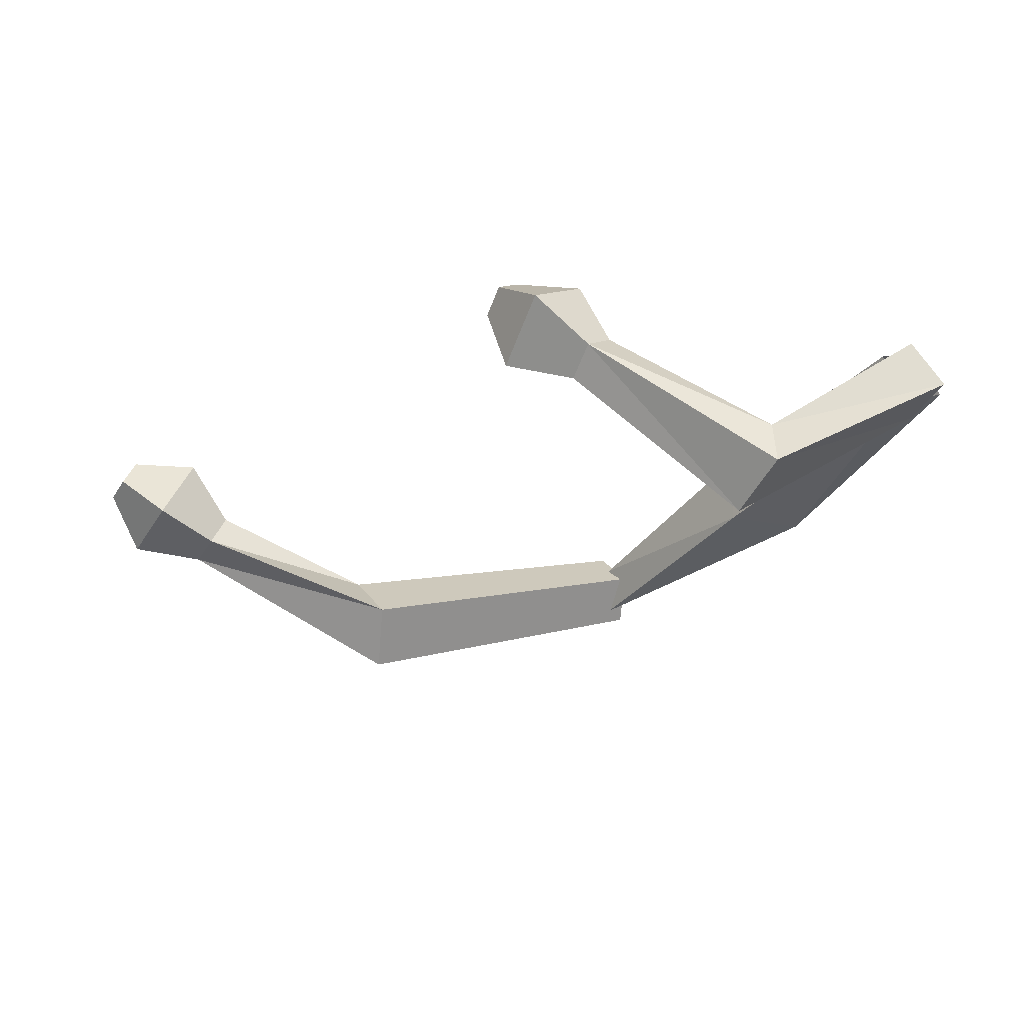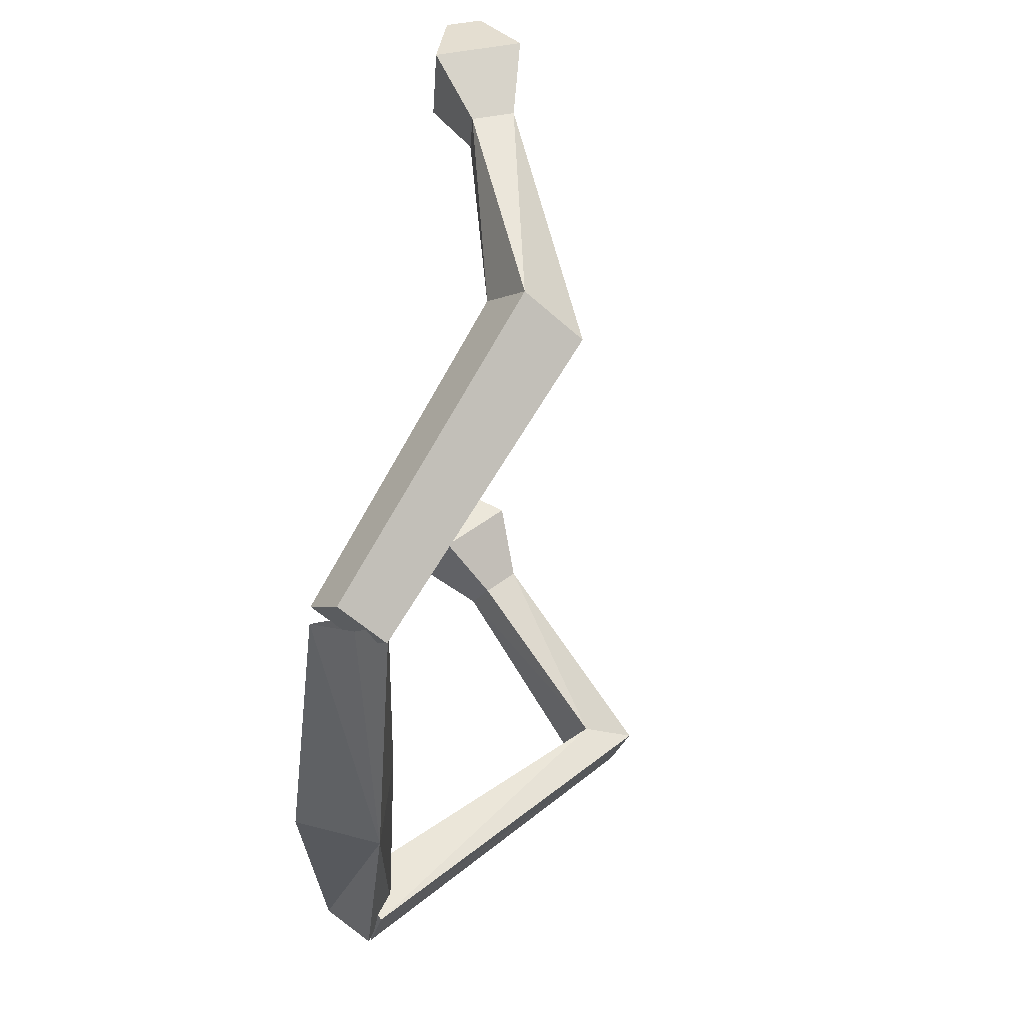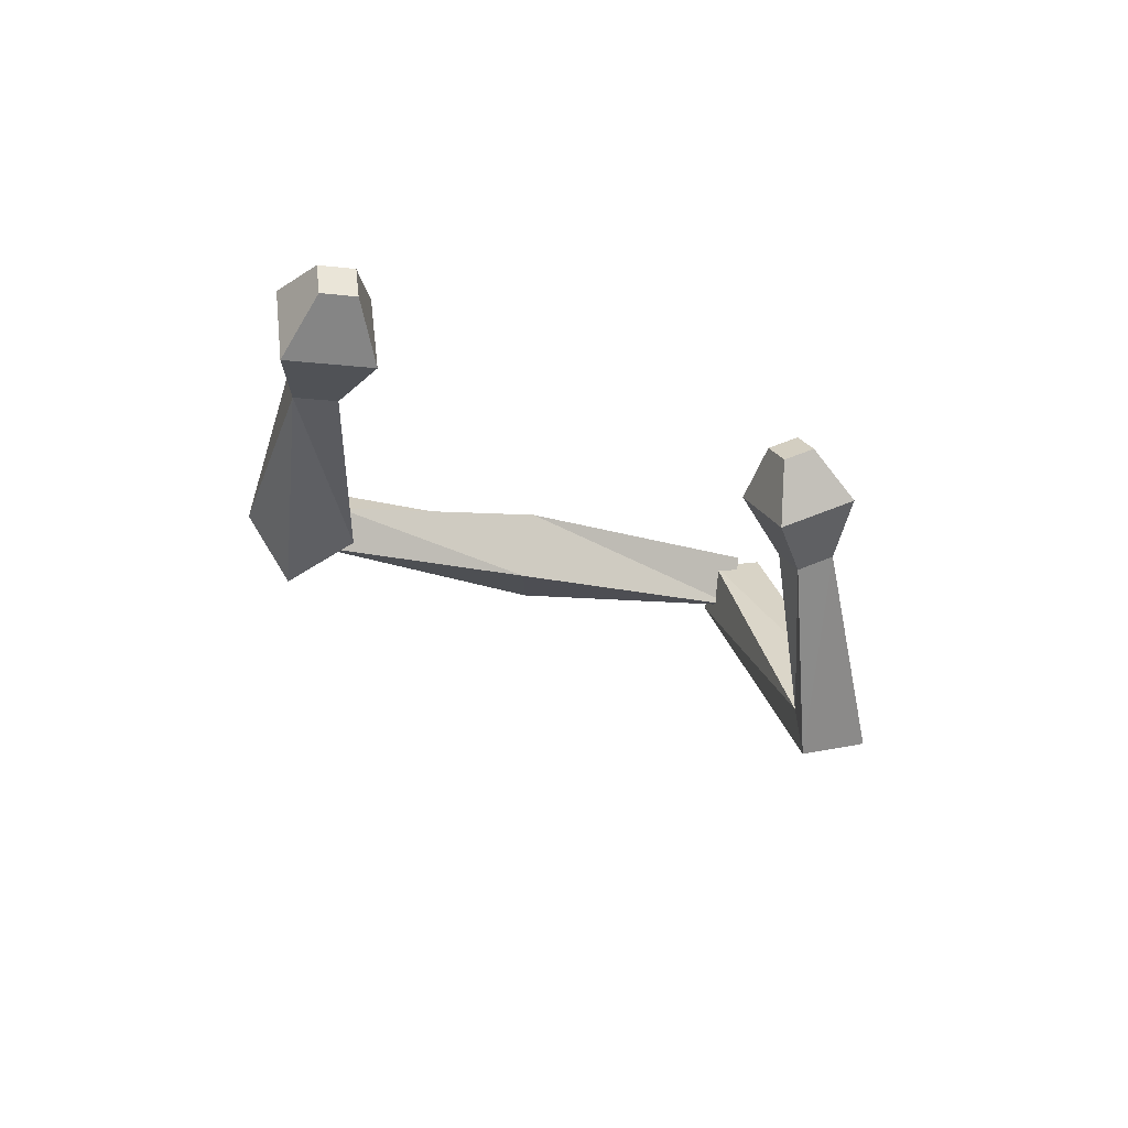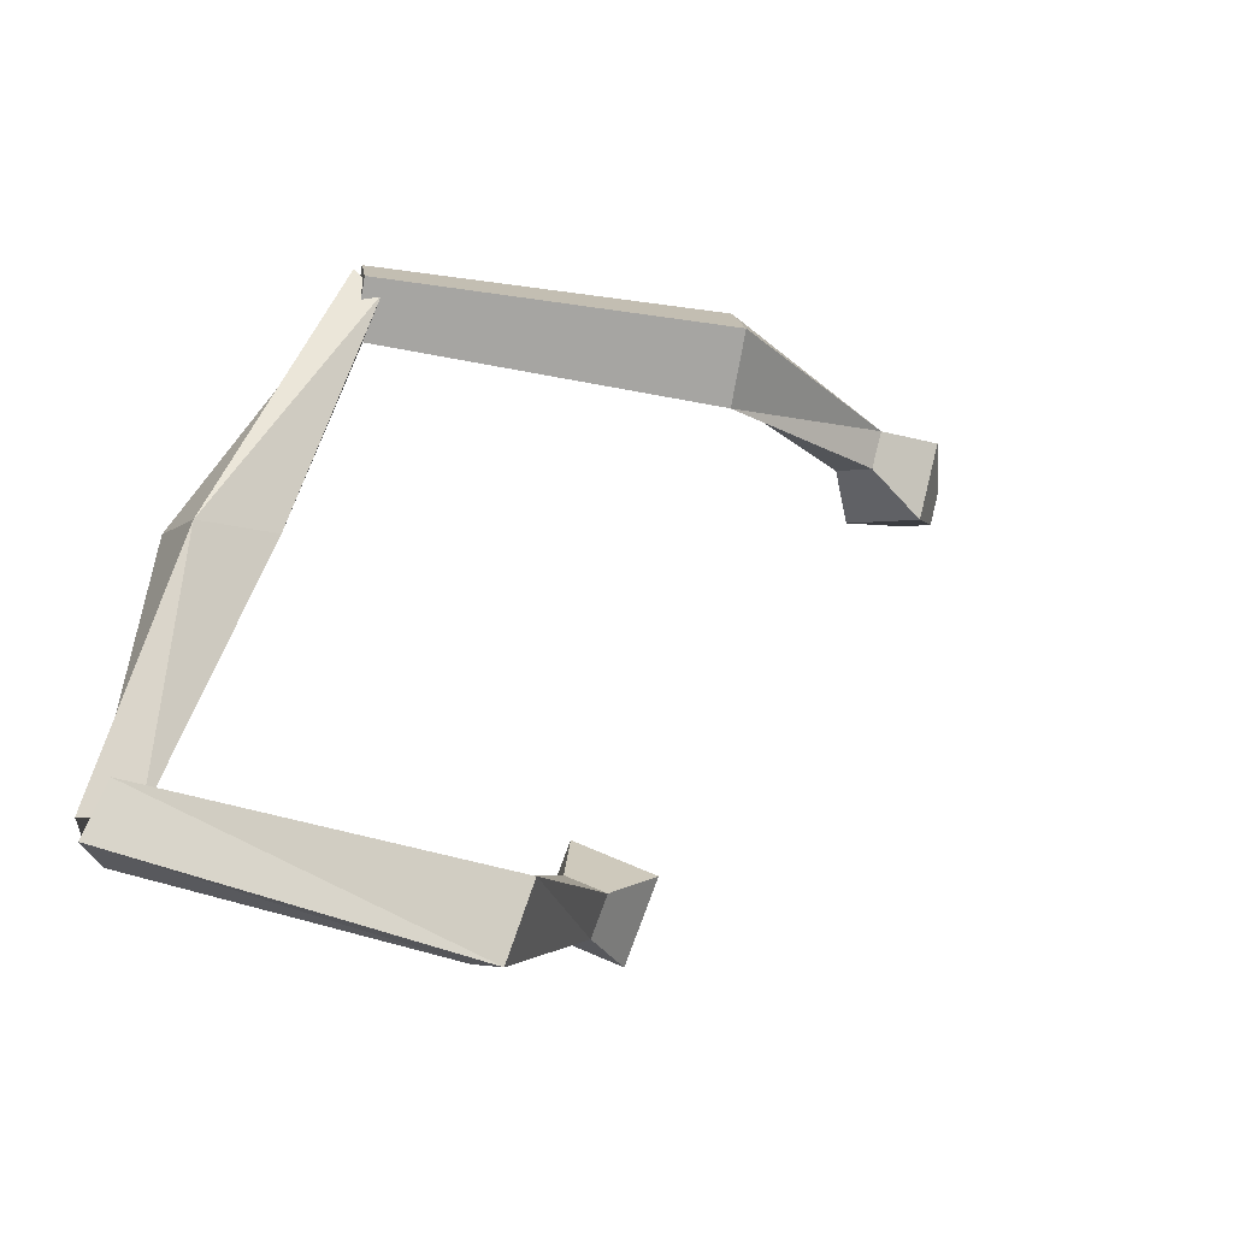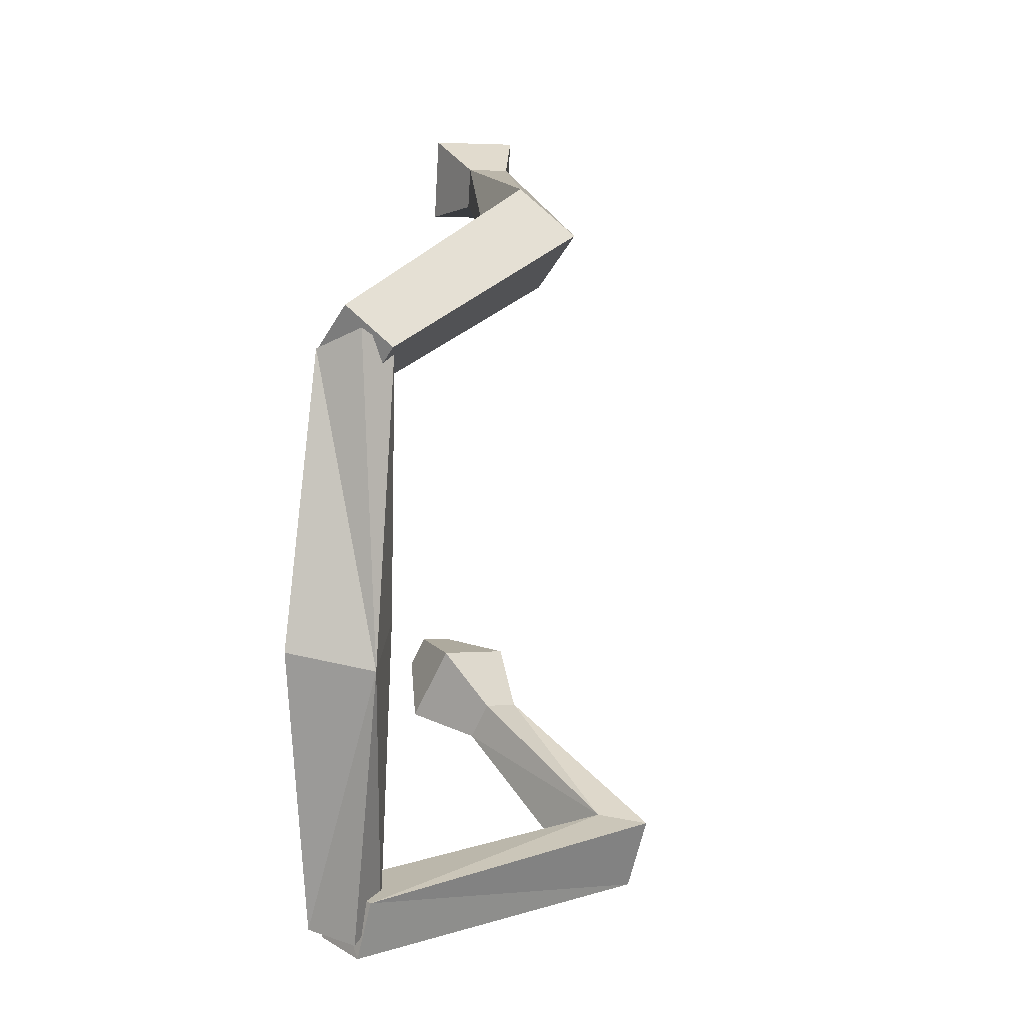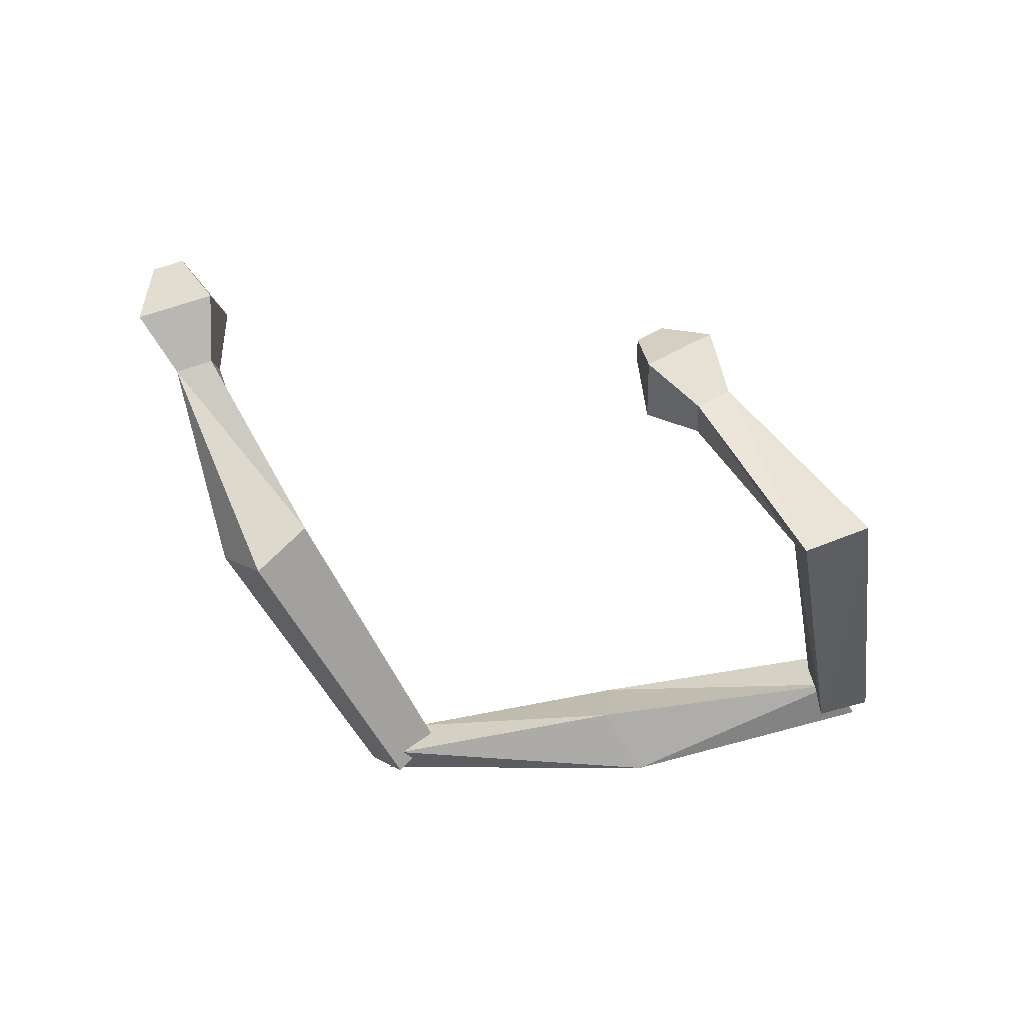
<metadata>
{"format":"obj","ext":"obj","renderer":"f3d","projection":"perspective","resolution":1024,"background":"white","views":[{"elev":-37.4,"azim":167.3,"up":"+Y"},{"elev":75.6,"azim":-81.5,"up":"+Z"},{"elev":-17.7,"azim":90.5,"up":"+Y"},{"elev":-13.5,"azim":-32.6,"up":"+Z"},{"elev":31.8,"azim":-82.9,"up":"+Z"},{"elev":-77.9,"azim":122.8,"up":"+Y"}]}
</metadata>
<code>
o Cube
v -0.5559 0.03654 -2.027
v -0.7179 0.1274 -2.487
v -1.082 -0.2295 -2.207
v -0.6629 -0.3696 -2.201
v -0.8796 -0.3336 -1.922
v -1.055 -0.2408 -2.375
v -0.8505 0.2027 -2.295
v -0.5038 0.1066 -2.27
v 3.504 -0.2744 -2.389
v 3.303 -0.08777 -2.271
v 3.254 0.03089 -2.541
v 3.455 -0.1557 -2.66
v 1.302 -2.428 -2.691
v 1.298 -1.993 -2.634
v 1.136 -1.858 -3.231
v 1.14 -2.293 -3.288
v 3.32 -0.8448 -2.362
v 2.7 -0.08977 -2.738
v 2.821 -0.3833 -2.069
v 3.199 -0.5513 -3.031
v 2.491 -0.8253 -2.413
v 2.676 -0.9073 -2.883
v 2.735 -1.051 -2.556
v 2.432 -0.682 -2.74
v 1.045 -0.06056 1.708
v 1.223 0.3439 1.965
v 1.018 -0.06565 2.289
v 1.152 -0.2945 2.039
v 0.9898 -0.3159 2.147
v 1.167 0.08857 2.405
v 1.069 0.3162 2.056
v 1.203 0.08748 1.806
v 0.3443 -0.3526 -0.005563
v -0.3495 -0.3495 -0.000446
v 0.3648 0.2976 -0.1101
v -0.2826 0.3893 0.06852
v 6.742 -0.1531 1.342
v 6.659 -0.1462 1.055
v 6.554 0.1315 1.092
v 6.637 0.1246 1.38
v 3.753 -1.464 1.909
v 3.823 -1.141 1.353
v 4.048 -0.6286 1.679
v 3.978 -0.9518 2.235
v 6.423 -0.5536 1.655
v 5.956 0.1504 1.036
v 6.217 -0.5366 0.9442
v 6.163 0.1334 1.747
v 5.674 -0.5854 1.298
v 5.647 -0.2584 1.69
v 5.774 -0.5937 1.645
v 5.547 -0.2501 1.343
f 34 3 4
f 8 7 36
f 34 36 7
f 35 33 4
f 6 5 1
f 11 10 9
f 17 9 10
f 20 18 11
f 17 20 12
f 19 10 11
f 1 14 15
f 5 6 16
f 6 2 15
f 5 13 14
f 21 19 18
f 22 20 17
f 22 24 18
f 23 17 19
f 14 13 23
f 15 24 22
f 13 16 22
f 14 21 24
f 28 27 34
f 36 31 32
f 34 27 31
f 32 28 33
f 26 25 29
f 37 38 39
f 47 38 37
f 48 40 39
f 45 37 40
f 39 38 47
f 43 42 25
f 41 44 30
f 30 44 43
f 42 41 29
f 52 46 47
f 51 45 48
f 48 46 52
f 47 45 51
f 42 49 51
f 50 52 43
f 51 50 44
f 43 52 49
f 33 34 4
f 35 8 36
f 3 34 7
f 8 35 4
f 2 6 1
f 12 11 9
f 19 17 10
f 12 20 11
f 9 17 12
f 18 19 11
f 2 1 15
f 13 5 16
f 16 6 15
f 1 5 14
f 24 21 18
f 23 22 17
f 20 22 18
f 21 23 19
f 21 14 23
f 16 15 22
f 23 13 22
f 15 14 24
f 33 28 34
f 35 36 32
f 36 34 31
f 35 32 33
f 30 26 29
f 40 37 39
f 45 47 37
f 46 48 39
f 48 45 40
f 46 39 47
f 26 43 25
f 29 41 30
f 26 30 43
f 25 42 29
f 49 52 47
f 50 51 48
f 50 48 52
f 49 47 51
f 41 42 51
f 44 50 43
f 41 51 44
f 42 43 49

</code>
